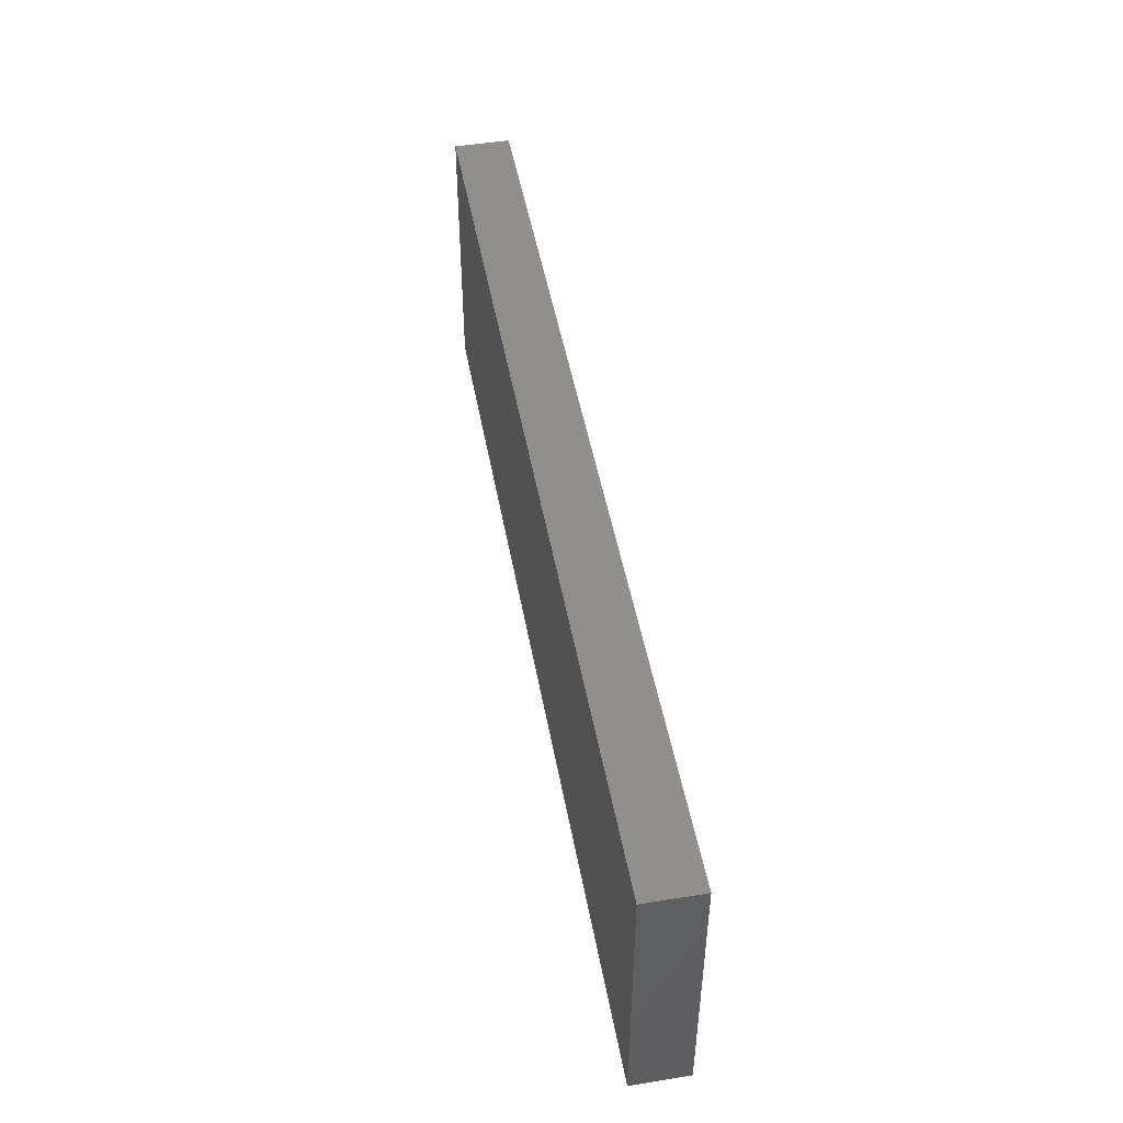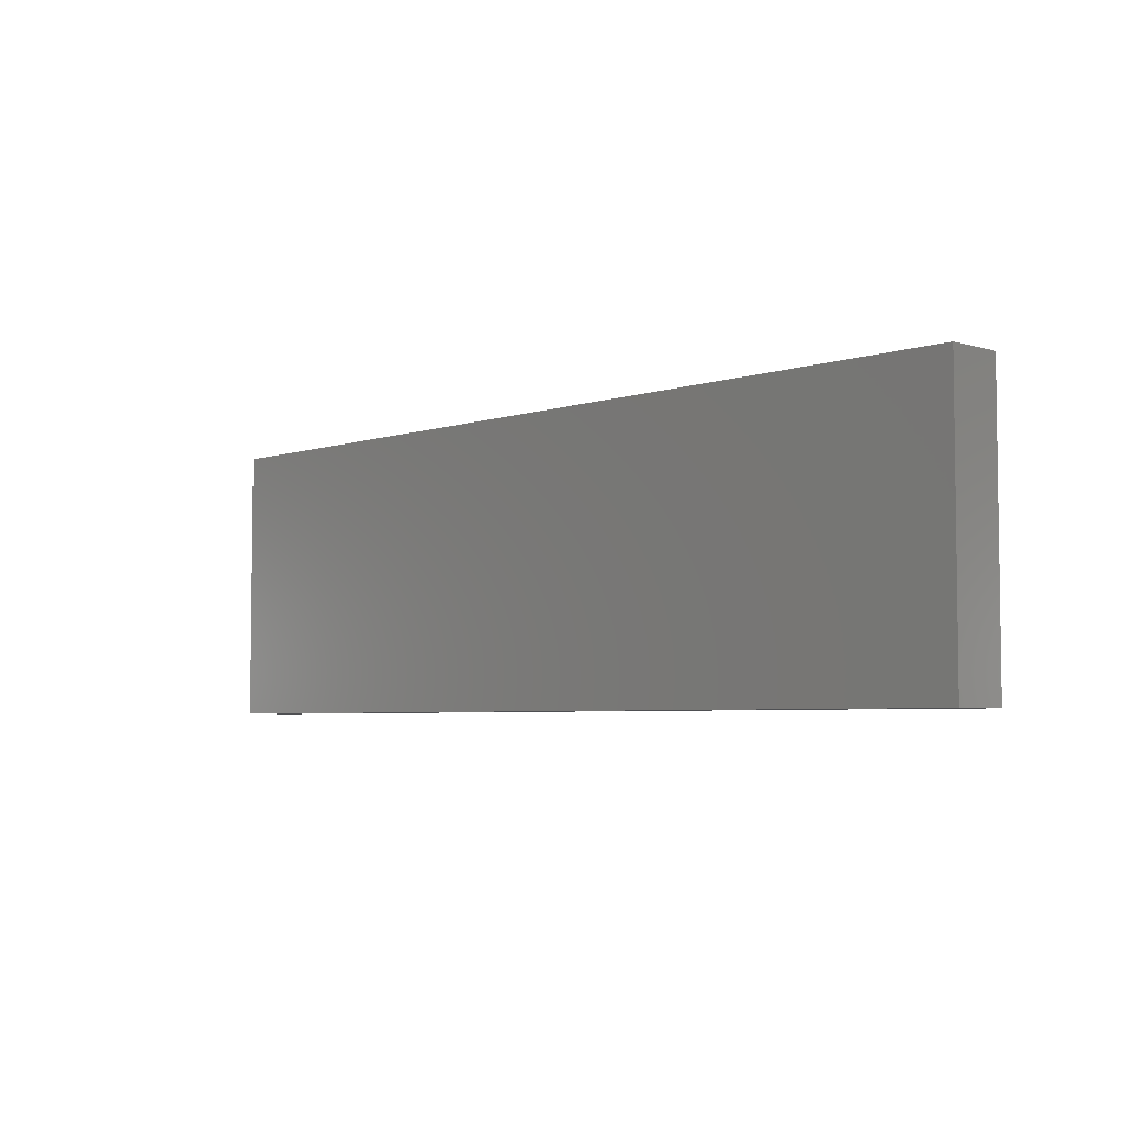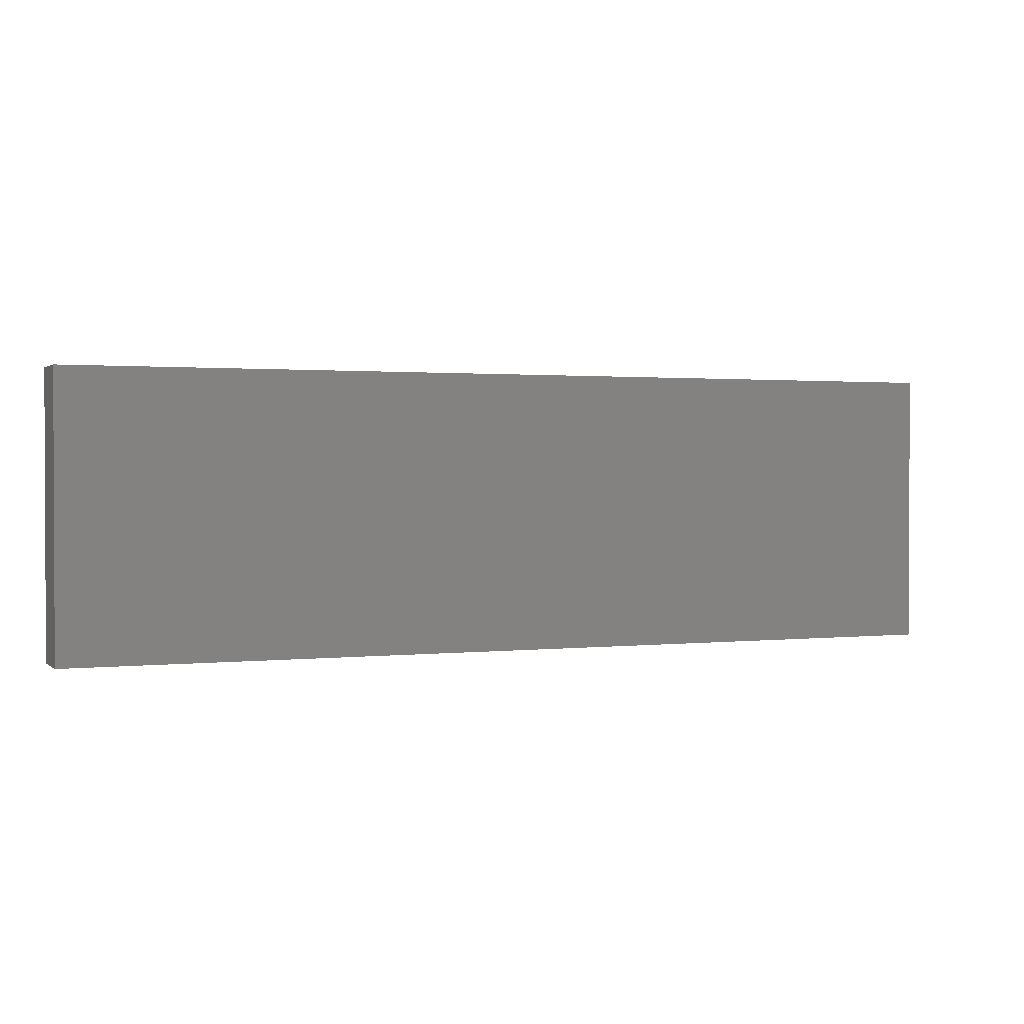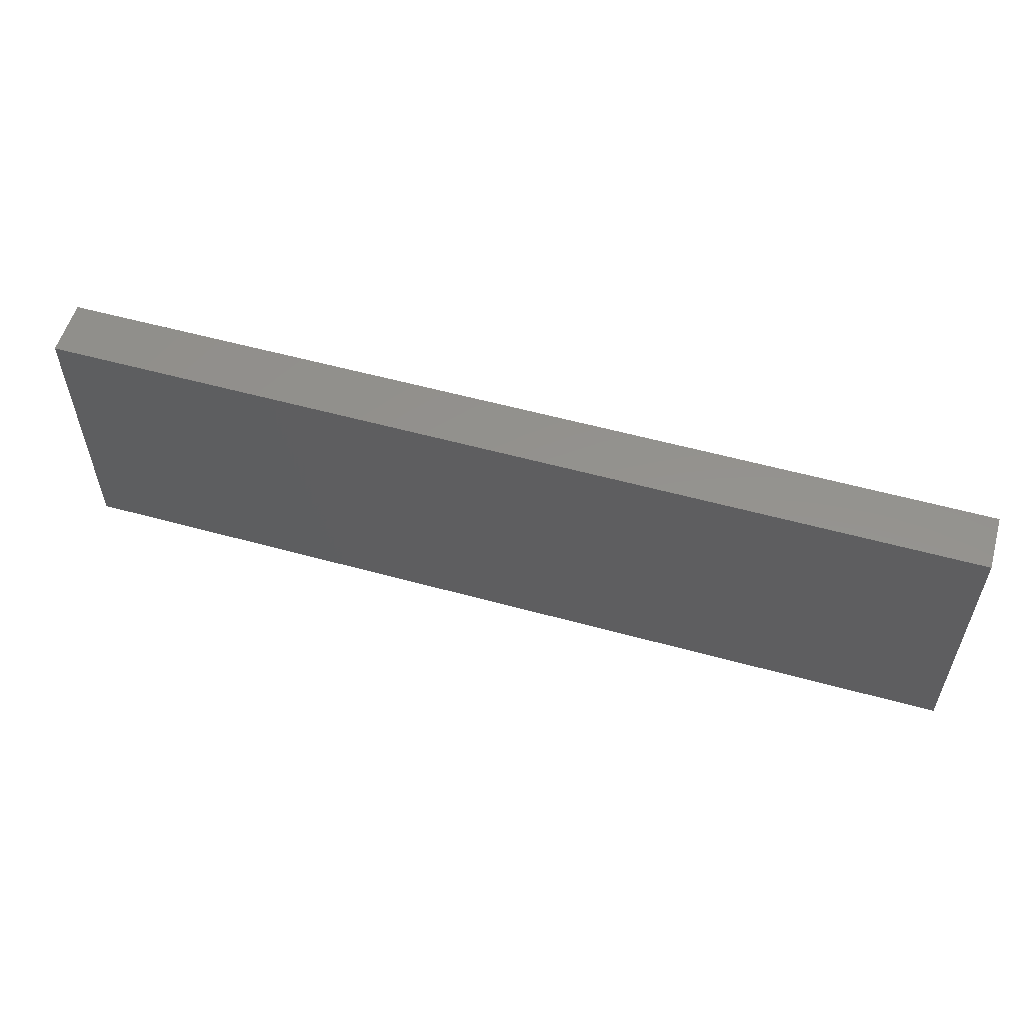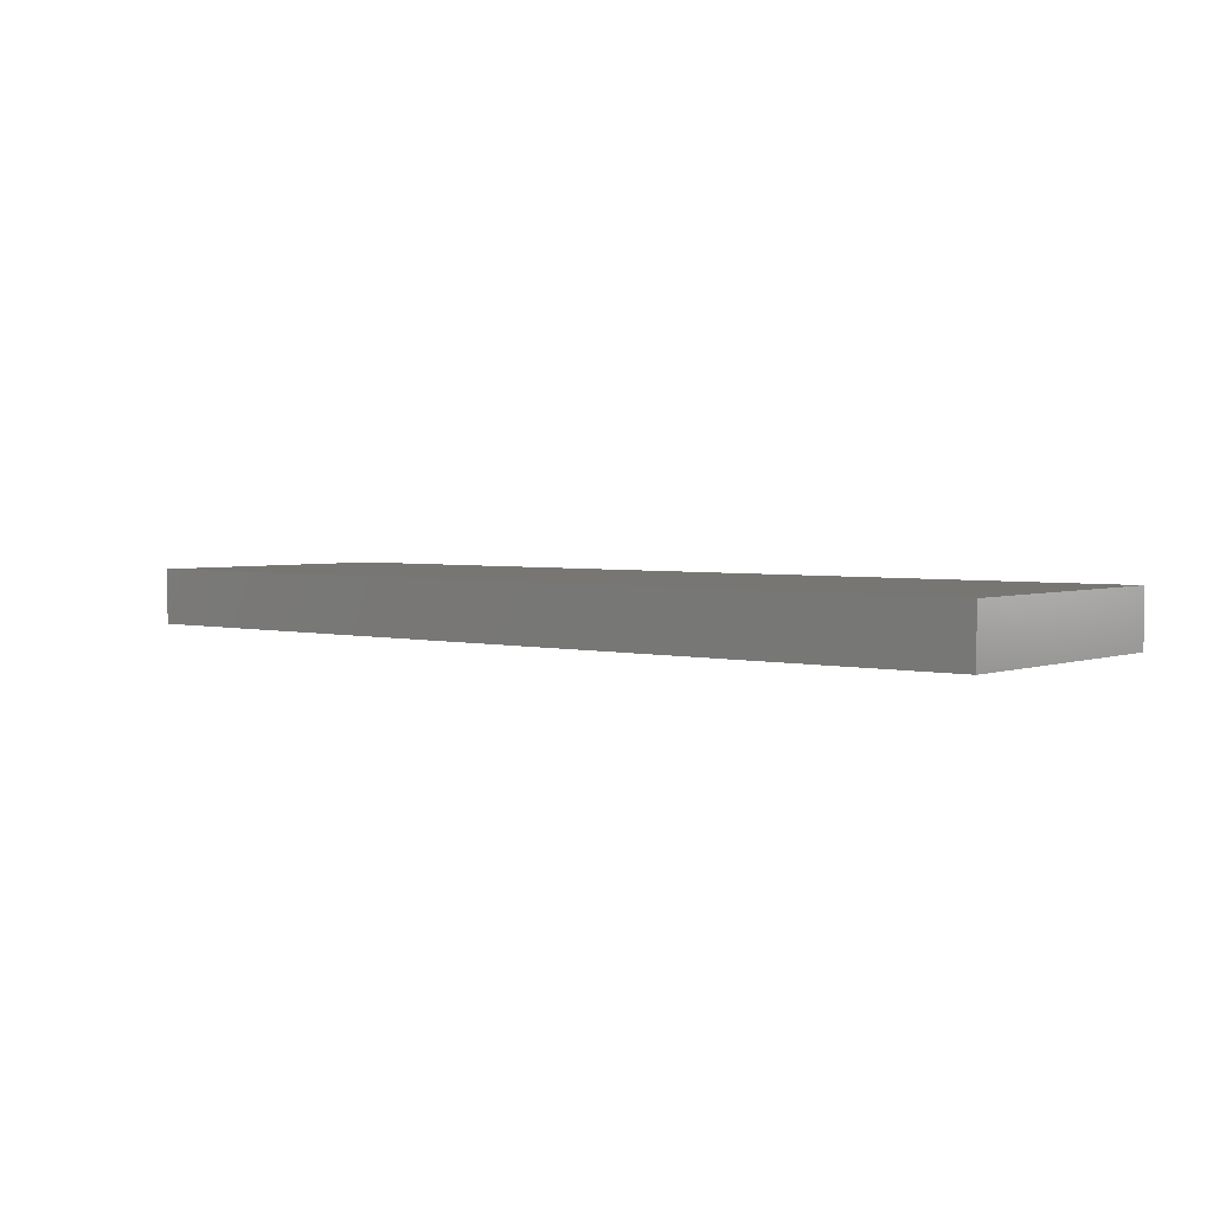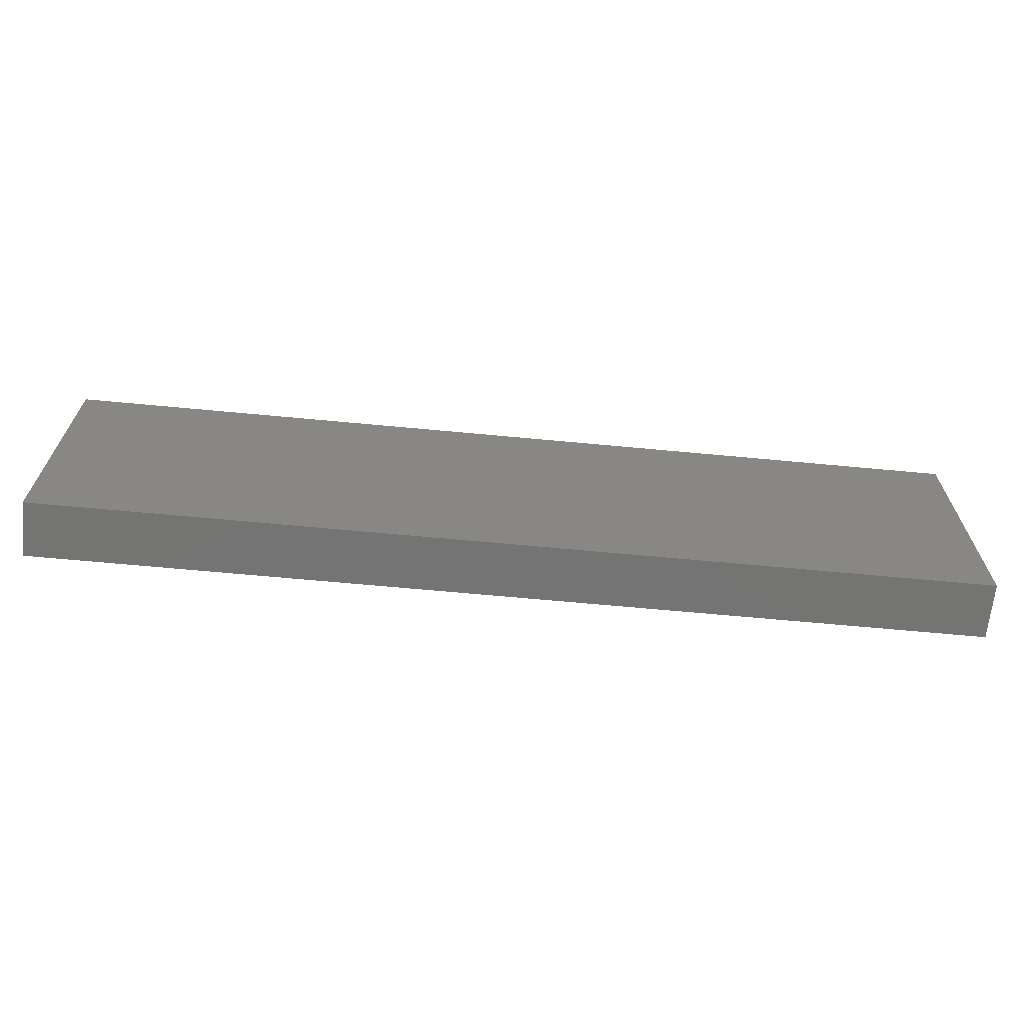
<metadata>
{"format":"stl","ext":"stl","renderer":"f3d","projection":"perspective","resolution":1024,"background":"white","views":[{"elev":48.0,"azim":79.8,"up":"+Y"},{"elev":-4.7,"azim":46.7,"up":"+Y"},{"elev":1.3,"azim":-22.4,"up":"+Y"},{"elev":56.0,"azim":-163.9,"up":"+Y"},{"elev":3.1,"azim":39.7,"up":"+Z"},{"elev":-66.2,"azim":-5.4,"up":"+Y"}]}
</metadata>
<code>
# stl→obj: 8 verts, 12 faces
v 0 150 0
v 500 150 0
v 0 0 0
v 500 0 0
v 0 150 30
v 0 0 30
v 500 150 30
v 500 0 30
f 1 2 3
f 3 2 4
f 5 1 6
f 6 1 3
f 7 5 8
f 8 5 6
f 2 7 4
f 4 7 8
f 5 7 1
f 1 7 2
f 8 6 4
f 4 6 3

</code>
